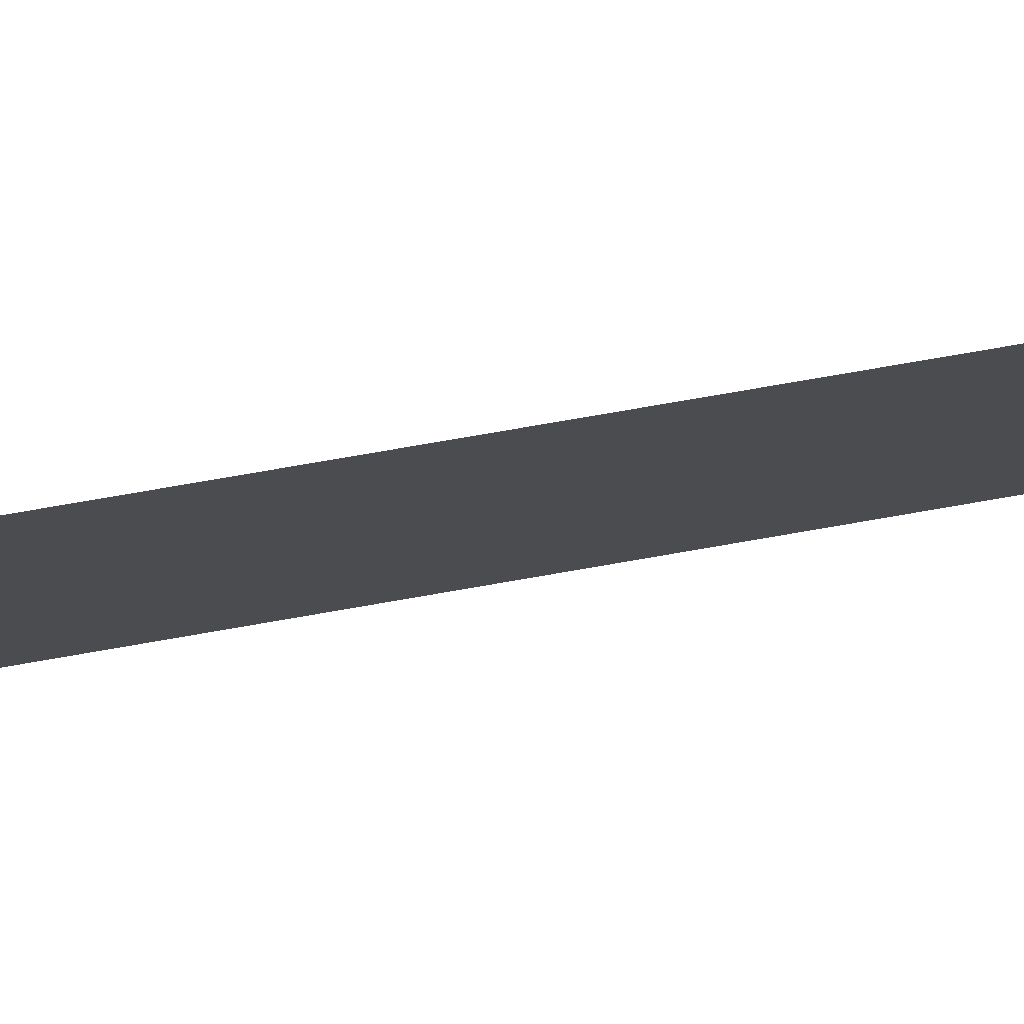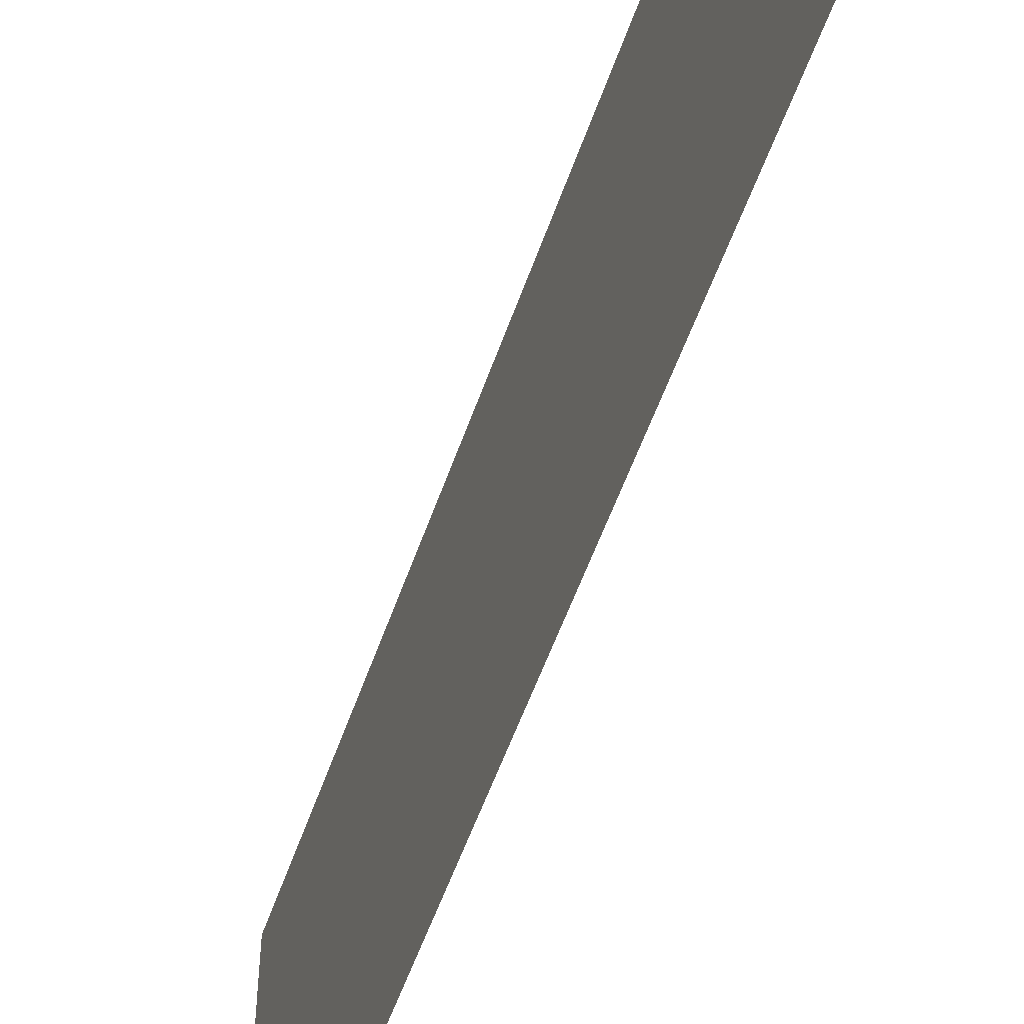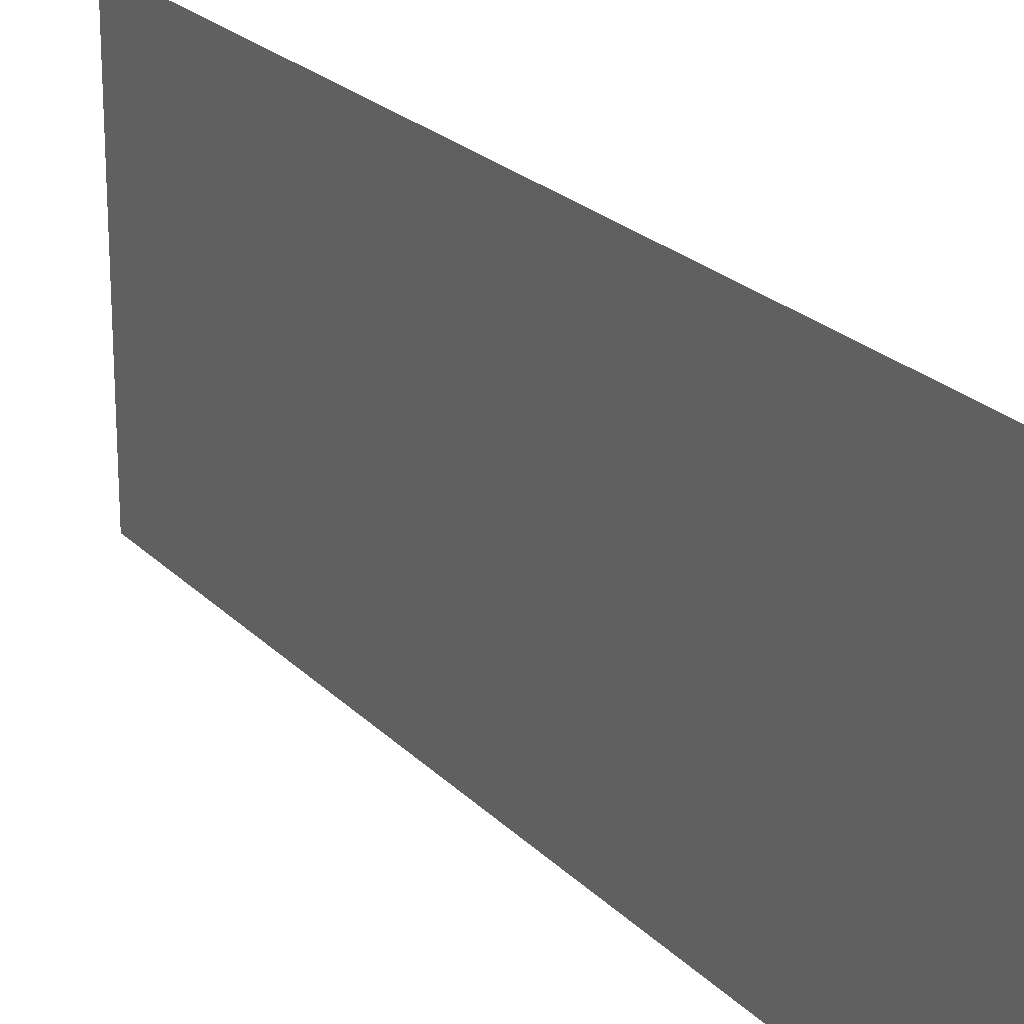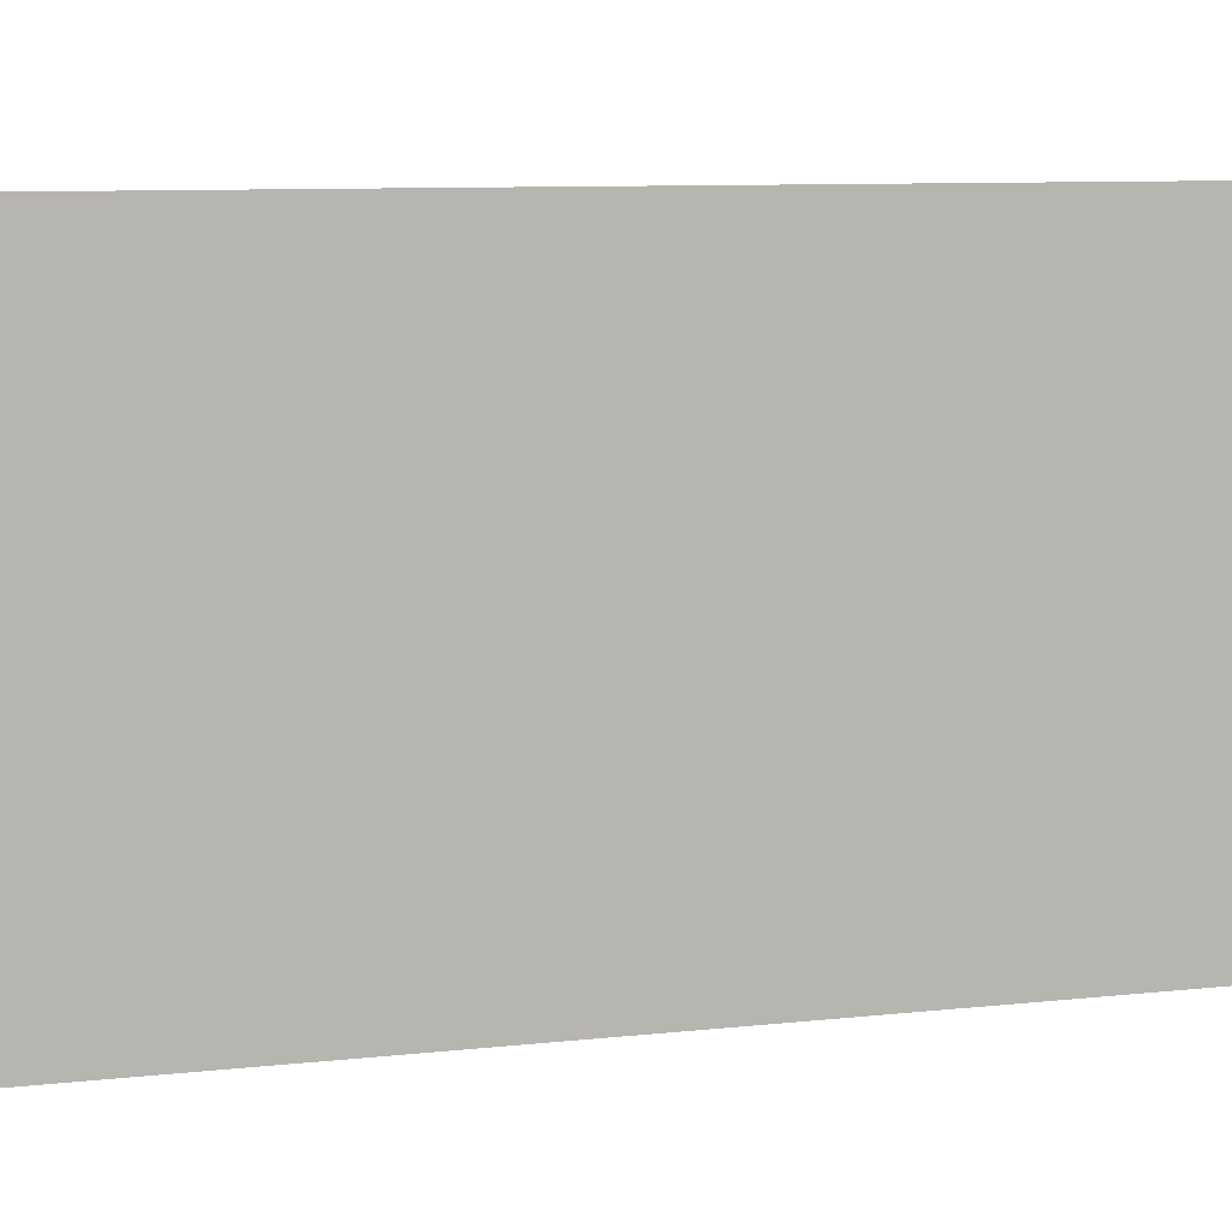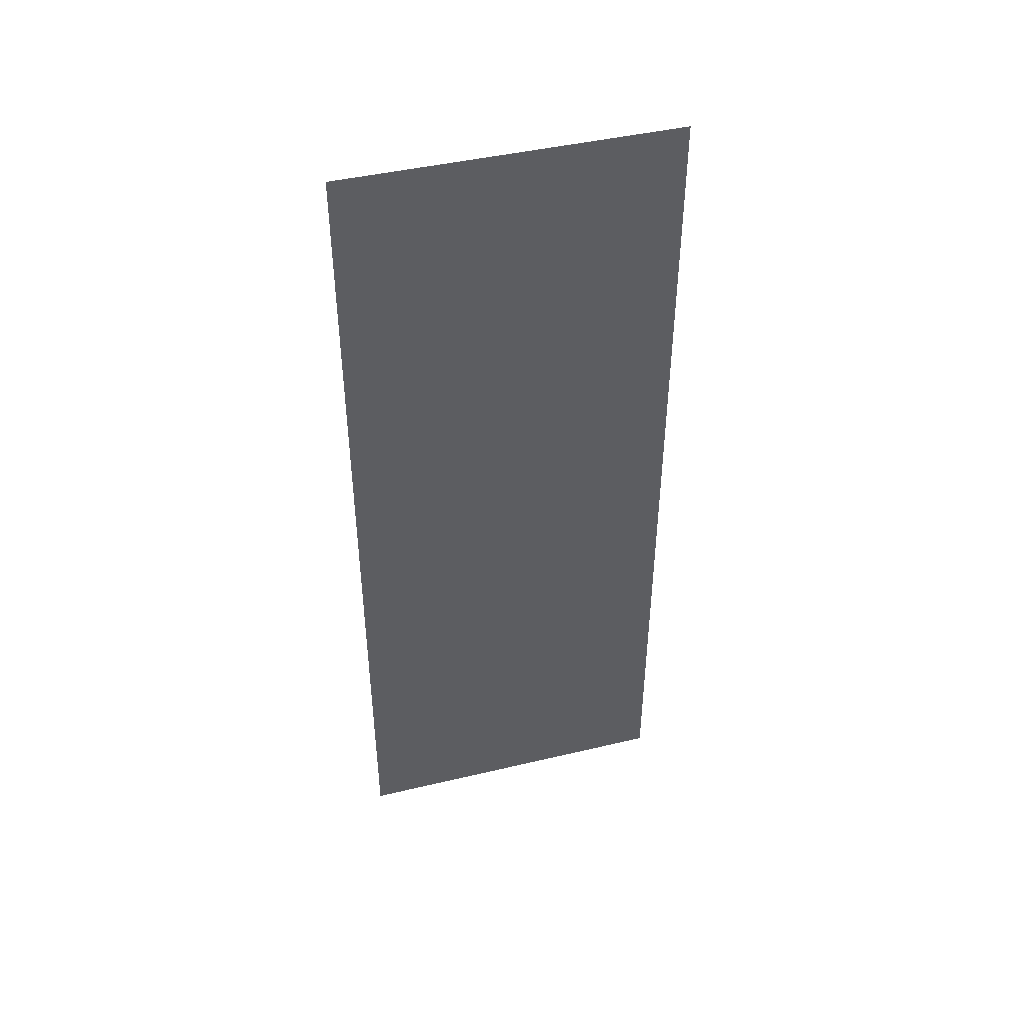
<metadata>
{"format":"obj","ext":"obj","renderer":"f3d","projection":"perspective","resolution":1024,"background":"white","views":[{"elev":77.8,"azim":-99.8,"up":"+Z"},{"elev":-53.8,"azim":161.3,"up":"+Z"},{"elev":22.0,"azim":-30.6,"up":"+Z"},{"elev":6.5,"azim":67.7,"up":"+Z"},{"elev":44.4,"azim":-105.5,"up":"+Y"}]}
</metadata>
<code>
o mesh1/mesh1-geometry#mesh1-geometry
v 0.7583 0.5823 -0.2358
v 0.7583 -0.5611 0.1955
v 0.7583 -0.5611 -0.2358
v 0.7583 0.5823 0.1955
f 1 2 3
f 2 1 4
f 3 2 1
f 4 1 2

</code>
